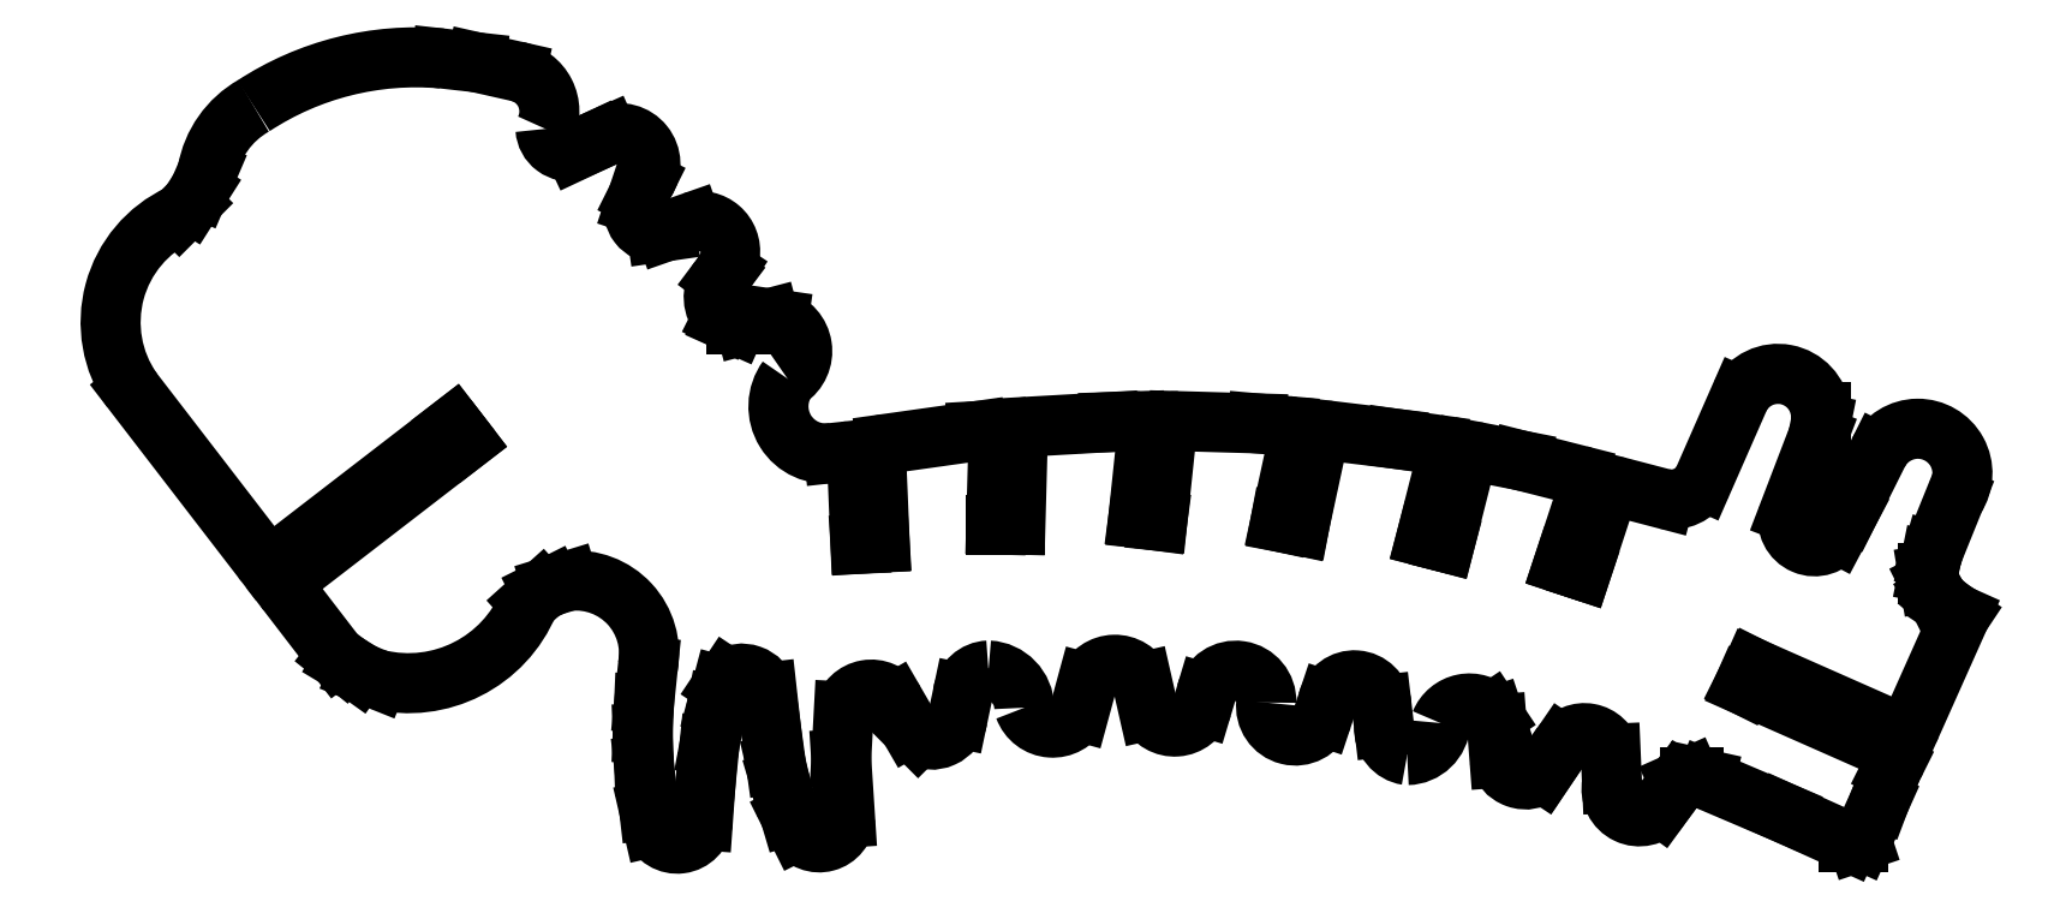
<metadata>
{"format":"dxf","ext":"dxf","renderer":"ezdxf+matplotlib","layout":"modelspace","background":"white","min_lineweight":24,"dpi":150}
</metadata>
<code>
0
SECTION
2
ENTITIES
0
LINE
8
WHITE
10
73.49
20
26.48
30
0
11
73.67
21
33.25
31
0
0
ARC
8
WHITE
10
72.67
20
33.28
30
0
40
1
50
-1.548
51
93.37
0
LINE
8
WHITE
10
72.61
20
34.27
30
0
11
71.89
21
34.23
31
0
0
LINE
8
WHITE
10
71.89
20
34.23
30
0
11
64.39
21
33.17
31
0
0
ARC
8
WHITE
10
64.53
20
32.18
30
0
40
1
50
98.03
51
182.4
0
LINE
8
WHITE
10
63.53
20
32.14
30
0
11
63.82
21
24.98
31
0
0
LINE
8
WHITE
10
63.82
20
24.98
30
0
11
62.22
21
24.88
31
0
0
LINE
8
WHITE
10
62.22
20
24.88
30
0
11
61.95
21
31.57
31
0
0
ARC
8
WHITE
10
60.95
20
31.53
30
0
40
1
50
2.353
51
96.34
0
LINE
8
WHITE
10
60.84
20
32.52
30
0
11
59.99
21
32.43
31
0
0
ARC
8
WHITE
10
59.33
20
36.29
30
0
40
3.915
50
144
51
279.7
0
ARC
8
WHITE
10
54.67
20
40.86
30
0
40
2.72
50
-56.69
51
73.99
0
LINE
8
WHITE
10
55.42
20
43.48
30
0
11
54.68
21
43.58
31
0
0
LINE
8
WHITE
10
54.68
20
43.58
30
0
11
52.66
21
43.05
31
0
0
LINE
8
WHITE
10
52.66
20
43.05
30
0
11
51.92
21
43.05
31
0
0
LINE
8
WHITE
10
51.92
20
43.05
30
0
11
50.96
21
43.48
31
0
0
LINE
8
WHITE
10
50.96
20
43.48
30
0
11
50.75
21
43.58
31
0
0
ARC
8
WHITE
10
52.66
20
45.36
30
0
40
2.607
50
144.4
51
223
0
LINE
8
WHITE
10
50.54
20
46.88
30
0
11
50.86
21
47.3
31
0
0
LINE
8
WHITE
10
50.86
20
47.3
30
0
11
51.07
21
47.62
31
0
0
ARC
8
WHITE
10
48.18
20
49.04
30
0
40
3.217
50
-26.11
51
-4.401
0
ARC
8
WHITE
10
48.9
20
49.14
30
0
40
2.509
50
-8.106
51
106.3
0
LINE
8
WHITE
10
48.2
20
51.55
30
0
11
46.07
21
50.81
31
0
0
LINE
8
WHITE
10
46.07
20
50.81
30
0
11
45.33
21
50.7
31
0
0
ARC
8
WHITE
10
45.23
20
52.49
30
0
40
1.795
50
162.3
51
273.1
0
LINE
8
WHITE
10
43.52
20
53.04
30
0
11
43.74
21
53.68
31
0
0
LINE
8
WHITE
10
43.74
20
53.68
30
0
11
44.37
21
54.95
31
0
0
ARC
8
WHITE
10
42.22
20
56.37
30
0
40
2.579
50
-33.35
51
111.1
0
LINE
8
WHITE
10
41.29
20
58.78
30
0
11
40.34
21
58.35
31
0
0
LINE
8
WHITE
10
40.34
20
58.35
30
0
11
38.53
21
57.5
31
0
0
ARC
8
WHITE
10
38.07
20
59.44
30
0
40
1.99
50
-176.2
51
-76.7
0
ARC
8
WHITE
10
33.02
20
60.76
30
0
40
3.388
50
-25.34
51
79.48
0
LINE
8
WHITE
10
33.64
20
64.09
30
0
11
30.35
21
64.83
31
0
0
LINE
8
WHITE
10
30.35
20
64.83
30
0
11
27.48
21
65.15
31
0
0
ARC
8
WHITE
10
25.35
20
40.61
30
0
40
24.64
50
85.05
51
123.2
0
ARC
8
WHITE
10
15.71
20
54.45
30
0
40
7.788
50
119.6
51
170
0
LINE
8
WHITE
10
8.037
20
55.8
30
0
11
7.399
21
54.31
31
0
0
LINE
8
WHITE
10
7.399
20
54.31
30
0
11
6.656
21
53.14
31
0
0
LINE
8
WHITE
10
6.656
20
53.14
30
0
11
5.699
21
52.19
31
0
0
ARC
8
WHITE
10
9.842
20
43.26
30
0
40
9.842
50
114.9
51
214.9
0
LINE
8
WHITE
10
1.768
20
37.63
30
0
11
12.53
21
23.66
31
0
0
ARC
8
WHITE
10
13.32
20
24.27
30
0
40
1
50
-142.4
51
-52.37
0
LINE
8
WHITE
10
13.93
20
23.47
30
0
11
28.44
21
34.66
31
0
0
LINE
8
WHITE
10
28.44
20
34.66
30
0
11
29.41
21
33.39
31
0
0
LINE
8
WHITE
10
29.41
20
33.39
30
0
11
14.9
21
22.2
31
0
0
ARC
8
WHITE
10
15.51
20
21.41
30
0
40
1
50
127.6
51
217.5
0
LINE
8
WHITE
10
14.72
20
20.8
30
0
11
18.77
21
15.53
31
0
0
LINE
8
WHITE
10
18.77
20
15.53
30
0
11
19.3
21
15.11
31
0
0
LINE
8
WHITE
10
19.3
20
15.11
30
0
11
19.83
21
14.79
31
0
0
LINE
8
WHITE
10
19.83
20
14.79
30
0
11
20.57
21
14.26
31
0
0
LINE
8
WHITE
10
20.57
20
14.26
30
0
11
22.17
21
13.62
31
0
0
ARC
8
WHITE
10
24.71
20
24.13
30
0
40
10.82
50
-103.6
51
-22.5
0
LINE
8
WHITE
10
34.71
20
19.99
30
0
11
35.77
21
20.95
31
0
0
LINE
8
WHITE
10
35.77
20
20.95
30
0
11
36.62
21
21.38
31
0
0
LINE
8
WHITE
10
36.62
20
21.38
30
0
11
38
21
21.8
31
0
0
ARC
8
WHITE
10
38.62
20
15.77
30
0
40
6.067
50
-10.29
51
95.85
0
LINE
8
WHITE
10
44.59
20
14.68
30
0
11
44.27
21
11.6
31
0
0
LINE
8
WHITE
10
44.27
20
11.6
30
0
11
44.16
21
9.157
31
0
0
LINE
8
WHITE
10
44.16
20
9.157
30
0
11
44.27
21
6.501
31
0
0
LINE
8
WHITE
10
44.27
20
6.501
30
0
11
44.69
21
2.782
31
0
0
LINE
8
WHITE
10
44.69
20
2.782
30
0
11
45.01
21
1.401
31
0
0
ARC
8
WHITE
10
47.02
20
2.143
30
0
40
2.143
50
-159.7
51
-5.662
0
LINE
8
WHITE
10
49.16
20
1.932
30
0
11
49.37
21
4.907
31
0
0
LINE
8
WHITE
10
49.37
20
4.907
30
0
11
49.69
21
8.095
31
0
0
LINE
8
WHITE
10
49.69
20
8.095
30
0
11
50.32
21
11.49
31
0
0
LINE
8
WHITE
10
50.32
20
11.49
30
0
11
50.75
21
13.09
31
0
0
LINE
8
WHITE
10
50.75
20
13.09
30
0
11
51.17
21
13.73
31
0
0
ARC
8
WHITE
10
52.39
20
11.94
30
0
40
2.164
50
16.6
51
124.3
0
LINE
8
WHITE
10
54.47
20
12.56
30
0
11
54.79
21
9.688
31
0
0
LINE
8
WHITE
10
54.79
20
9.688
30
0
11
55.21
21
6.607
31
0
0
LINE
8
WHITE
10
55.21
20
6.607
30
0
11
55.53
21
5.226
31
0
0
LINE
8
WHITE
10
55.53
20
5.226
30
0
11
56.38
21
2.357
31
0
0
LINE
8
WHITE
10
56.38
20
2.357
30
0
11
57.02
21
1.082
31
0
0
ARC
8
WHITE
10
58.81
20
2.248
30
0
40
2.14
50
-147
51
-2.759
0
LINE
8
WHITE
10
60.95
20
2.145
30
0
11
60.63
21
7.032
31
0
0
LINE
8
WHITE
10
60.63
20
7.032
30
0
11
60.84
21
10.96
31
0
0
ARC
8
WHITE
10
63.12
20
10.44
30
0
40
2.341
50
32.75
51
167.1
0
LINE
8
WHITE
10
65.09
20
11.71
30
0
11
66.26
21
9.688
31
0
0
LINE
8
WHITE
10
66.26
20
9.688
30
0
11
67.01
21
8.945
31
0
0
ARC
8
WHITE
10
68.13
20
10.84
30
0
40
2.204
50
-120.8
51
-10.62
0
LINE
8
WHITE
10
70.3
20
10.43
30
0
11
70.72
21
12.45
31
0
0
ARC
8
WHITE
10
72.94
20
12.12
30
0
40
2.244
50
92.41
51
171.6
0
ARC
8
WHITE
10
72.69
20
11.23
30
0
40
3.136
50
0.9194
51
87.07
0
ARC
8
WHITE
10
78.18
20
12.13
30
0
40
2.503
50
-160.2
51
-27.8
0
LINE
8
WHITE
10
80.39
20
10.96
30
0
11
81.03
21
13.3
31
0
0
ARC
8
WHITE
10
83.34
20
12.35
30
0
40
2.497
50
25.13
51
157.5
0
LINE
8
WHITE
10
85.6
20
13.41
30
0
11
86.13
21
11.07
31
0
0
ARC
8
WHITE
10
88.3
20
12.13
30
0
40
2.412
50
-154
51
-17.85
0
LINE
8
WHITE
10
90.59
20
11.39
30
0
11
90.91
21
12.45
31
0
0
ARC
8
WHITE
10
93.37
20
11.81
30
0
40
2.539
50
-2.354
51
165.4
0
ARC
8
WHITE
10
98.31
20
11.4
30
0
40
2.426
50
172.7
51
339.3
0
LINE
8
WHITE
10
100.6
20
10.54
30
0
11
101
21
11.81
31
0
0
ARC
8
WHITE
10
103.2
20
11.28
30
0
40
2.267
50
5.33
51
166.5
0
LINE
8
WHITE
10
105.5
20
11.49
30
0
11
105.7
21
9.688
31
0
0
ARC
8
WHITE
10
107.9
20
9.57
30
0
40
2.244
50
177
51
261.6
0
ARC
8
WHITE
10
107.5
20
10.17
30
0
40
2.819
50
-88.94
51
-3.304
0
ARC
8
WHITE
10
112.8
20
9.043
30
0
40
2.589
50
44.49
51
158.1
0
LINE
8
WHITE
10
114.6
20
10.86
30
0
11
114.8
21
10.54
31
0
0
LINE
8
WHITE
10
114.8
20
10.54
30
0
11
115
21
9.901
31
0
0
LINE
8
WHITE
10
115
20
9.901
30
0
11
115.2
21
7.138
31
0
0
ARC
8
WHITE
10
117.4
20
7.546
30
0
40
2.213
50
-169.4
51
-49.49
0
LINE
8
WHITE
10
118.9
20
5.863
30
0
11
119.1
21
6.182
31
0
0
LINE
8
WHITE
10
119.1
20
6.182
30
0
11
120.4
21
8.201
31
0
0
ARC
8
WHITE
10
122.3
20
6.918
30
0
40
2.252
50
13.86
51
145.3
0
LINE
8
WHITE
10
124.5
20
7.457
30
0
11
124.6
21
5.013
31
0
0
ARC
8
WHITE
10
126.9
20
4.573
30
0
40
2.306
50
169
51
320.3
0
LINE
8
WHITE
10
128.6
20
3.101
30
0
11
129.5
21
4.27
31
0
0
LINE
8
WHITE
10
129.5
20
4.27
30
0
11
130.1
21
5.12
31
0
0
LINE
8
WHITE
10
130.1
20
5.12
30
0
11
131.1
21
5.545
31
0
0
LINE
8
WHITE
10
131.1
20
5.545
30
0
11
131.4
21
5.545
31
0
0
LINE
8
WHITE
10
131.4
20
5.545
30
0
11
132.3
21
5.332
31
0
0
LINE
8
WHITE
10
132.3
20
5.332
30
0
11
138.8
21
2.57
31
0
0
LINE
8
WHITE
10
138.8
20
2.57
30
0
11
144.2
21
0.1258
31
0
0
LINE
8
WHITE
10
144.2
20
0.1258
30
0
11
145
21
0.1258
31
0
0
LINE
8
WHITE
10
145
20
0.1258
30
0
11
145.3
21
0.232
31
0
0
LINE
8
WHITE
10
145.3
20
0.232
30
0
11
146.8
21
3.526
31
0
0
LINE
8
WHITE
10
146.8
20
3.526
30
0
11
147.8
21
6.076
31
0
0
LINE
8
WHITE
10
147.8
20
6.076
30
0
11
148
21
6.516
31
0
0
ARC
8
WHITE
10
147.1
20
6.963
30
0
40
1
50
-26.57
51
66.17
0
LINE
8
WHITE
10
147.5
20
7.878
30
0
11
135.6
21
13.14
31
0
0
LINE
8
WHITE
10
135.6
20
13.14
30
0
11
136.3
21
14.58
31
0
0
LINE
8
WHITE
10
136.3
20
14.58
30
0
11
148.1
21
9.347
31
0
0
ARC
8
WHITE
10
148.5
20
10.26
30
0
40
1
50
-113.8
51
-24.08
0
LINE
8
WHITE
10
149.4
20
9.854
30
0
11
153.5
21
18.93
31
0
0
LINE
8
WHITE
10
153.5
20
18.93
30
0
11
152.5
21
19.57
31
0
0
LINE
8
WHITE
10
152.5
20
19.57
30
0
11
151.8
21
20.21
31
0
0
LINE
8
WHITE
10
151.8
20
20.21
30
0
11
151.4
21
20.84
31
0
0
LINE
8
WHITE
10
151.4
20
20.84
30
0
11
150.9
21
21.69
31
0
0
LINE
8
WHITE
10
150.9
20
21.69
30
0
11
150.8
21
22.33
31
0
0
LINE
8
WHITE
10
150.8
20
22.33
30
0
11
150.8
21
22.44
31
0
0
LINE
8
WHITE
10
150.8
20
22.44
30
0
11
151
21
23.5
31
0
0
LINE
8
WHITE
10
151
20
23.5
30
0
11
151.3
21
24.24
31
0
0
LINE
8
WHITE
10
151.3
20
24.24
30
0
11
153.1
21
28.71
31
0
0
ARC
8
WHITE
10
150
20
30.73
30
0
40
3.695
50
-33.22
51
152.7
0
LINE
8
WHITE
10
146.7
20
32.43
30
0
11
144.2
21
27.54
31
0
0
LINE
8
WHITE
10
144.2
20
27.54
30
0
11
143.3
21
25.73
31
0
0
ARC
8
WHITE
10
141.4
20
26.89
30
0
40
2.216
50
165.9
51
328.5
0
LINE
8
WHITE
10
139.3
20
27.43
30
0
11
141.7
21
33.81
31
0
0
LINE
8
WHITE
10
141.7
20
33.81
30
0
11
141.9
21
34.87
31
0
0
LINE
8
WHITE
10
141.9
20
34.87
30
0
11
141.9
21
35.83
31
0
0
ARC
8
WHITE
10
138.4
20
35.41
30
0
40
3.572
50
6.705
51
151.7
0
LINE
8
WHITE
10
135.2
20
37.1
30
0
11
132.1
21
30.09
31
0
0
ARC
8
WHITE
10
129.5
20
31.58
30
0
40
3.033
50
-100.4
51
-29.54
0
LINE
8
WHITE
10
128.9
20
28.6
30
0
11
125.3
21
29.55
31
0
0
ARC
8
WHITE
10
125.1
20
28.58
30
0
40
1
50
75.32
51
161.8
0
LINE
8
WHITE
10
124.1
20
28.9
30
0
11
122.1
21
22.68
31
0
0
LINE
8
WHITE
10
122.1
20
22.68
30
0
11
120.6
21
23.18
31
0
0
LINE
8
WHITE
10
120.6
20
23.18
30
0
11
122.6
21
29.28
31
0
0
ARC
8
WHITE
10
121.6
20
29.6
30
0
40
1
50
-18.18
51
75.72
0
LINE
8
WHITE
10
121.9
20
30.56
30
0
11
117
21
31.79
31
0
0
LINE
8
WHITE
10
117
20
31.79
30
0
11
113.6
21
32.46
31
0
0
ARC
8
WHITE
10
113.4
20
31.48
30
0
40
1
50
78.96
51
165.8
0
LINE
8
WHITE
10
112.4
20
31.73
30
0
11
110.7
21
25
31
0
0
LINE
8
WHITE
10
110.7
20
25
30
0
11
109.2
21
25.41
31
0
0
LINE
8
WHITE
10
109.2
20
25.41
30
0
11
110.8
21
31.88
31
0
0
ARC
8
WHITE
10
109.9
20
32.12
30
0
40
1
50
-14.23
51
81.87
0
LINE
8
WHITE
10
110
20
33.11
30
0
11
106.6
21
33.59
31
0
0
LINE
8
WHITE
10
106.6
20
33.59
30
0
11
101.3
21
34.24
31
0
0
ARC
8
WHITE
10
101.2
20
33.25
30
0
40
1
50
83.12
51
167.8
0
LINE
8
WHITE
10
100.2
20
33.46
30
0
11
98.65
21
26.39
31
0
0
LINE
8
WHITE
10
98.65
20
26.39
30
0
11
97.07
21
26.69
31
0
0
LINE
8
WHITE
10
97.07
20
26.69
30
0
11
98.53
21
33.44
31
0
0
ARC
8
WHITE
10
97.56
20
33.65
30
0
40
1
50
-12.2
51
84.96
0
LINE
8
WHITE
10
97.65
20
34.65
30
0
11
95.16
21
34.87
31
0
0
LINE
8
WHITE
10
95.16
20
34.87
30
0
11
88.67
21
35.06
31
0
0
ARC
8
WHITE
10
88.64
20
34.06
30
0
40
1
50
88.34
51
174
0
LINE
8
WHITE
10
87.64
20
34.16
30
0
11
86.87
21
26.8
31
0
0
LINE
8
WHITE
10
86.87
20
26.8
30
0
11
85.28
21
27.01
31
0
0
LINE
8
WHITE
10
85.28
20
27.01
30
0
11
86.01
21
33.94
31
0
0
ARC
8
WHITE
10
85.02
20
34.05
30
0
40
1
50
-6.009
51
91.85
0
LINE
8
WHITE
10
84.98
20
35.05
30
0
11
82.84
21
34.98
31
0
0
LINE
8
WHITE
10
82.84
20
34.98
30
0
11
76.22
21
34.6
31
0
0
ARC
8
WHITE
10
76.28
20
33.6
30
0
40
1
50
93.27
51
178.5
0
LINE
8
WHITE
10
75.28
20
33.63
30
0
11
75.09
21
26.48
31
0
0
LINE
8
WHITE
10
75.09
20
26.48
30
0
11
73.49
21
26.48
31
0
0
ENDSEC
0
EOF

</code>
